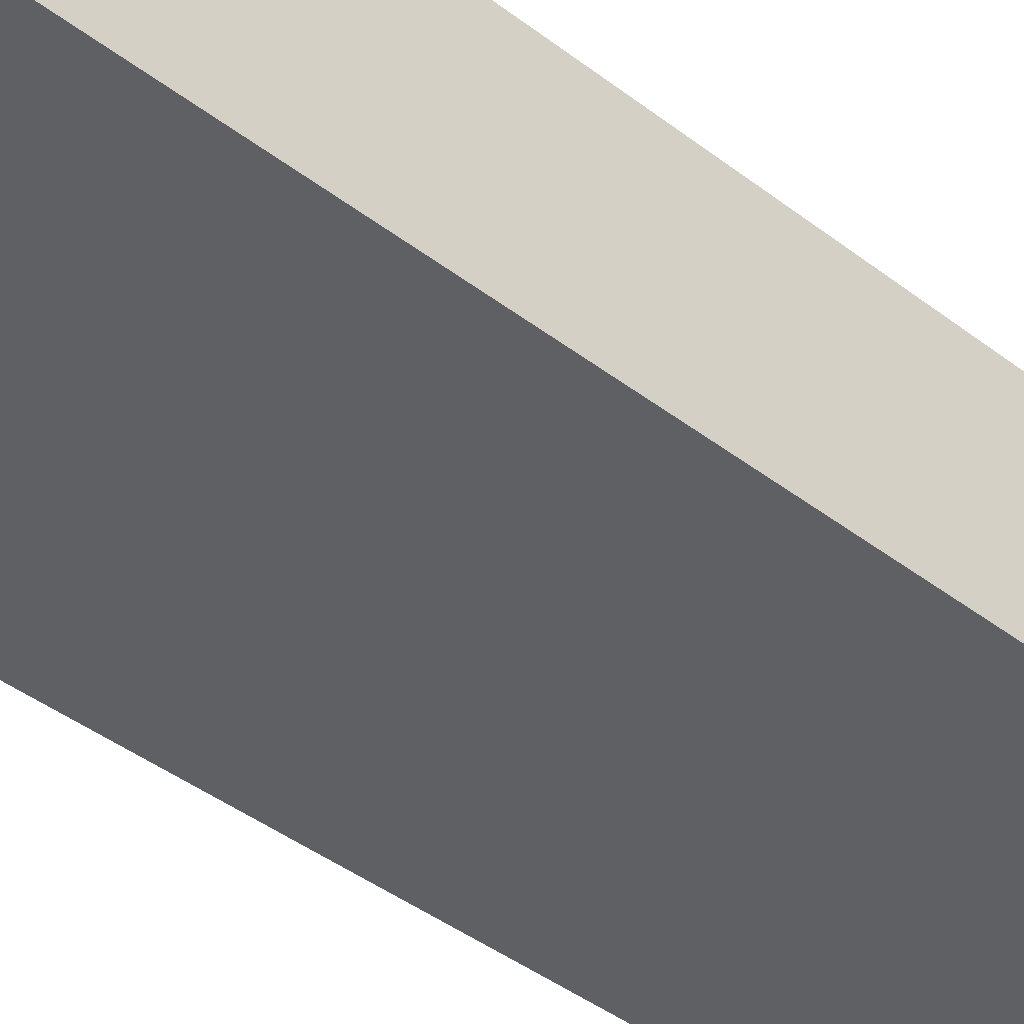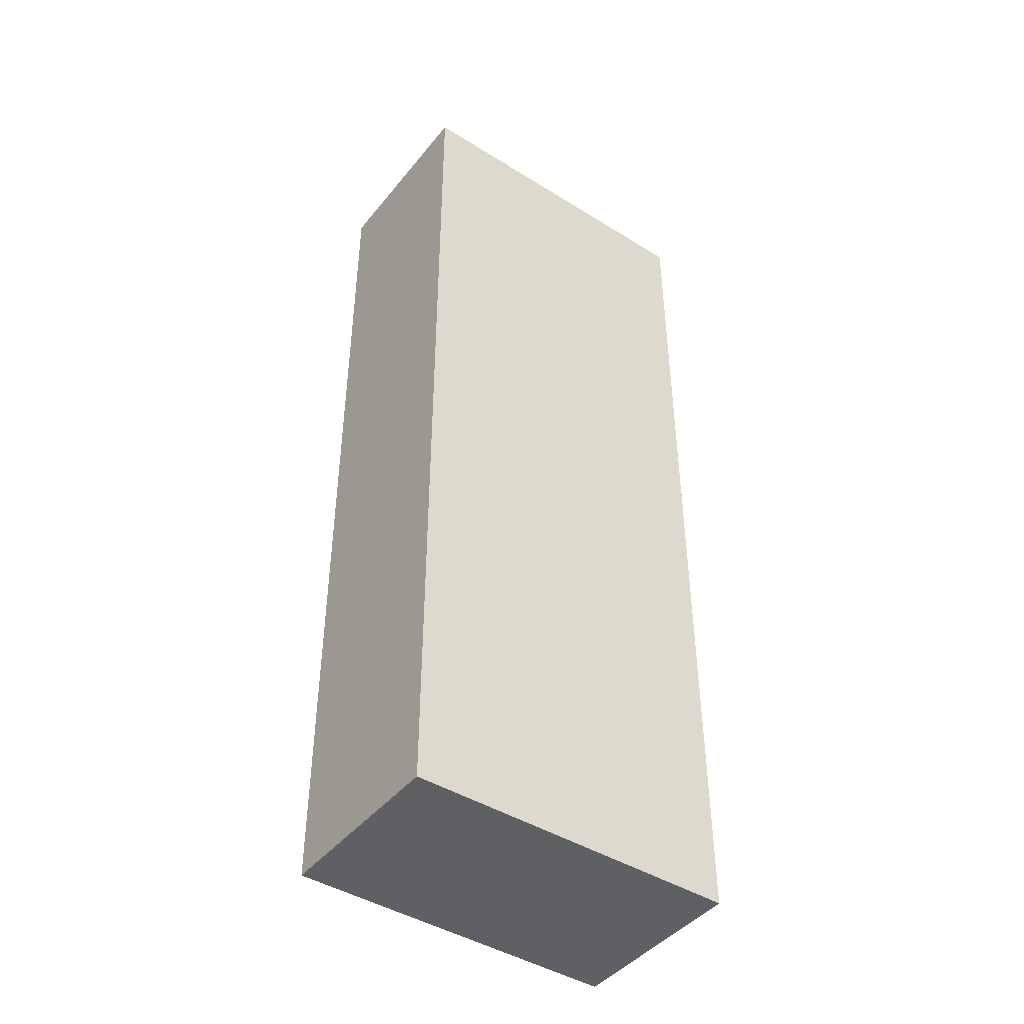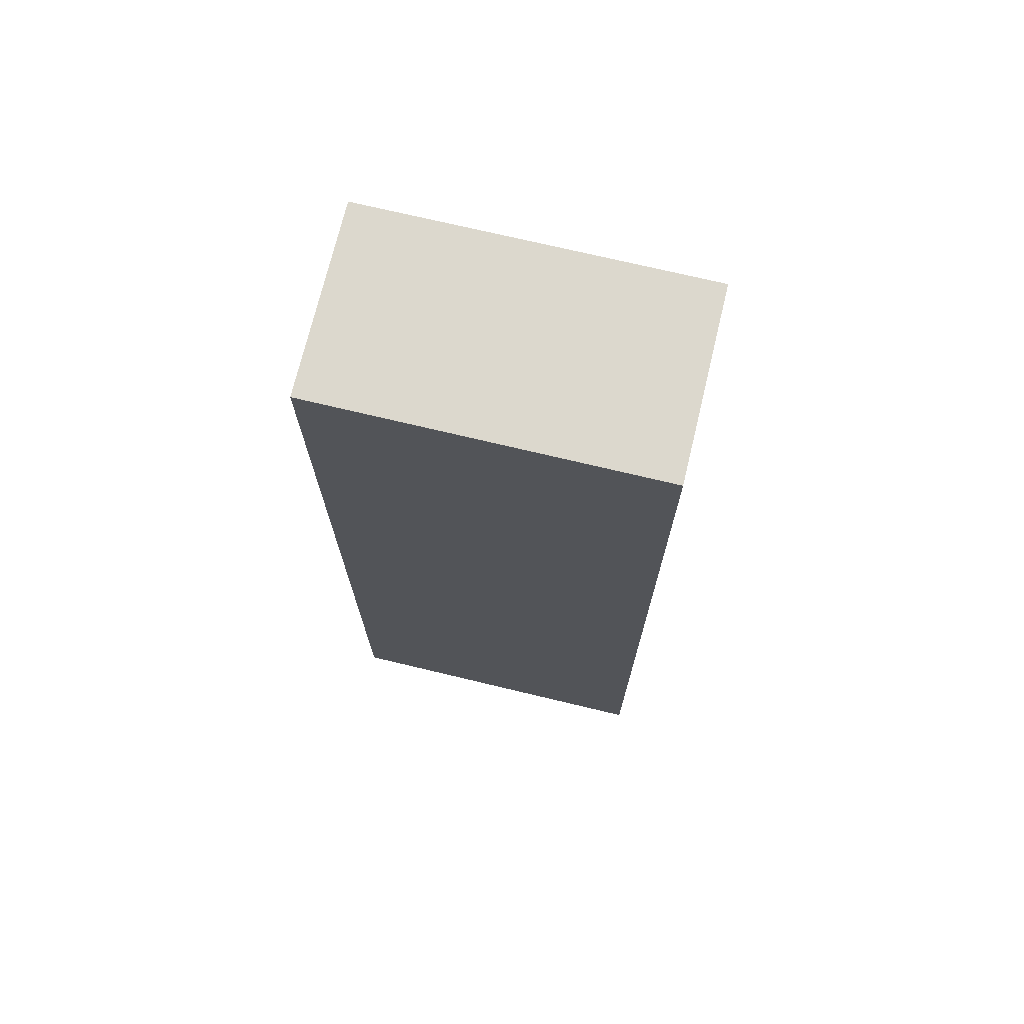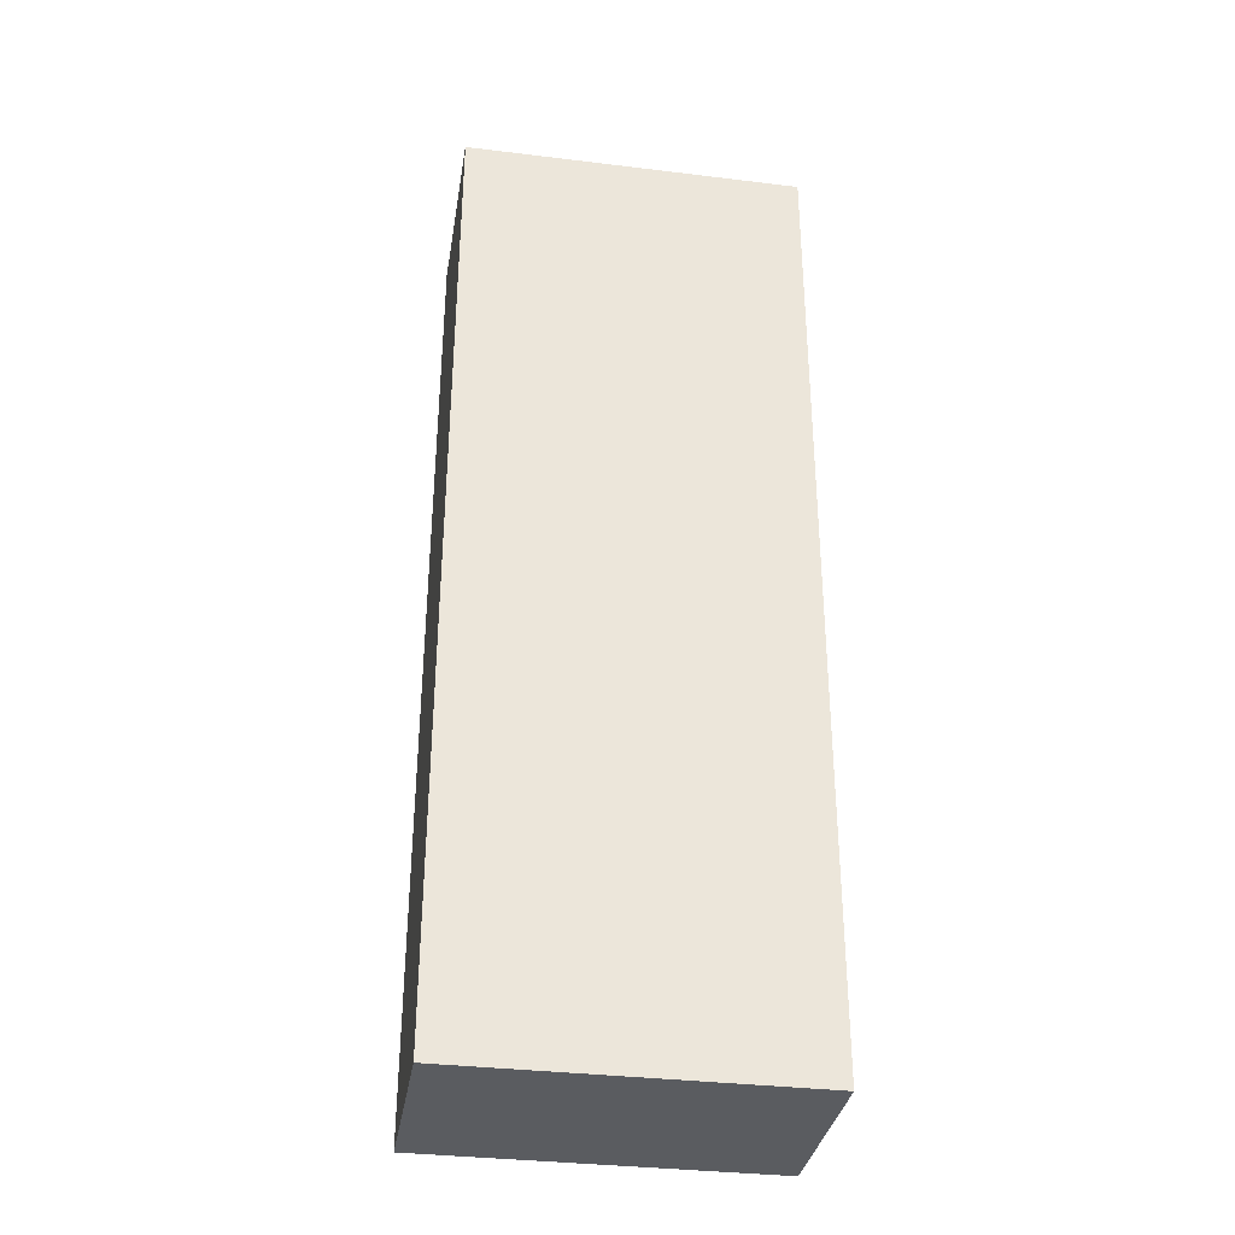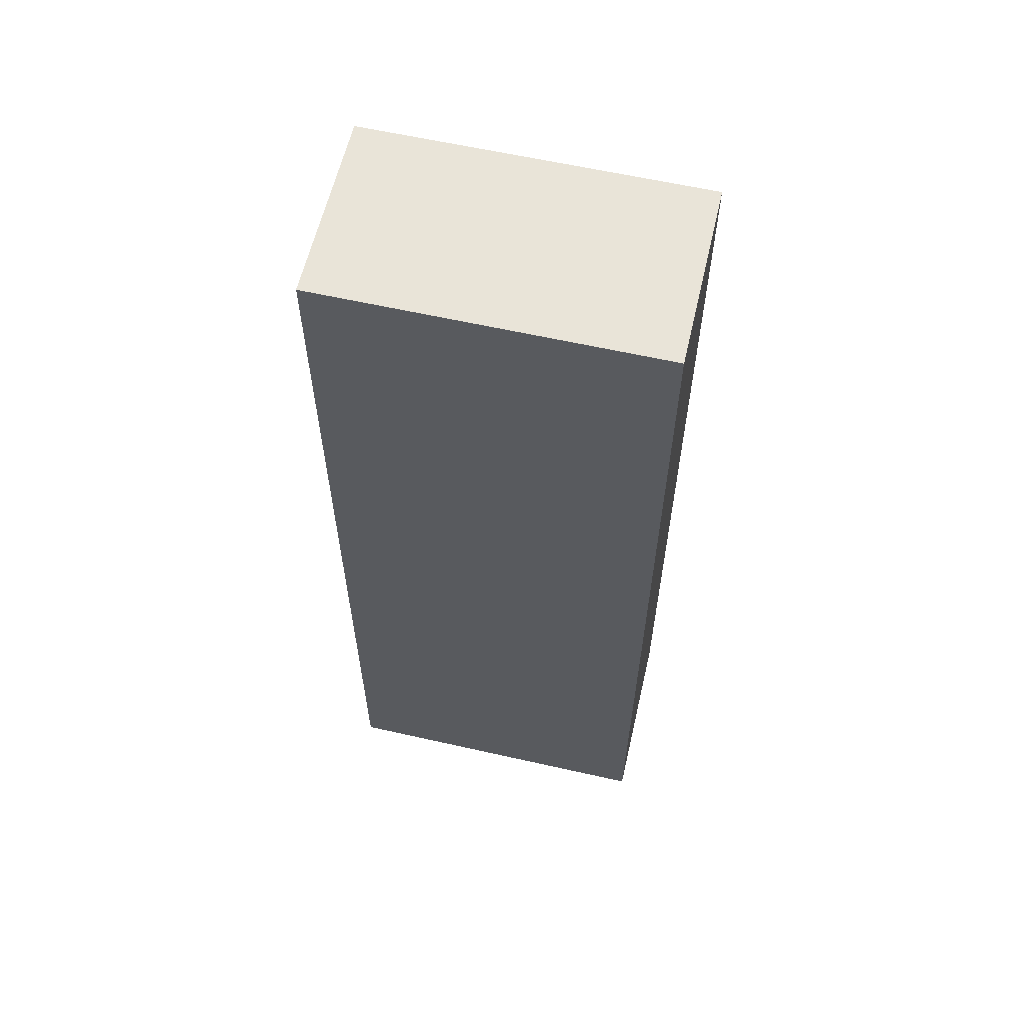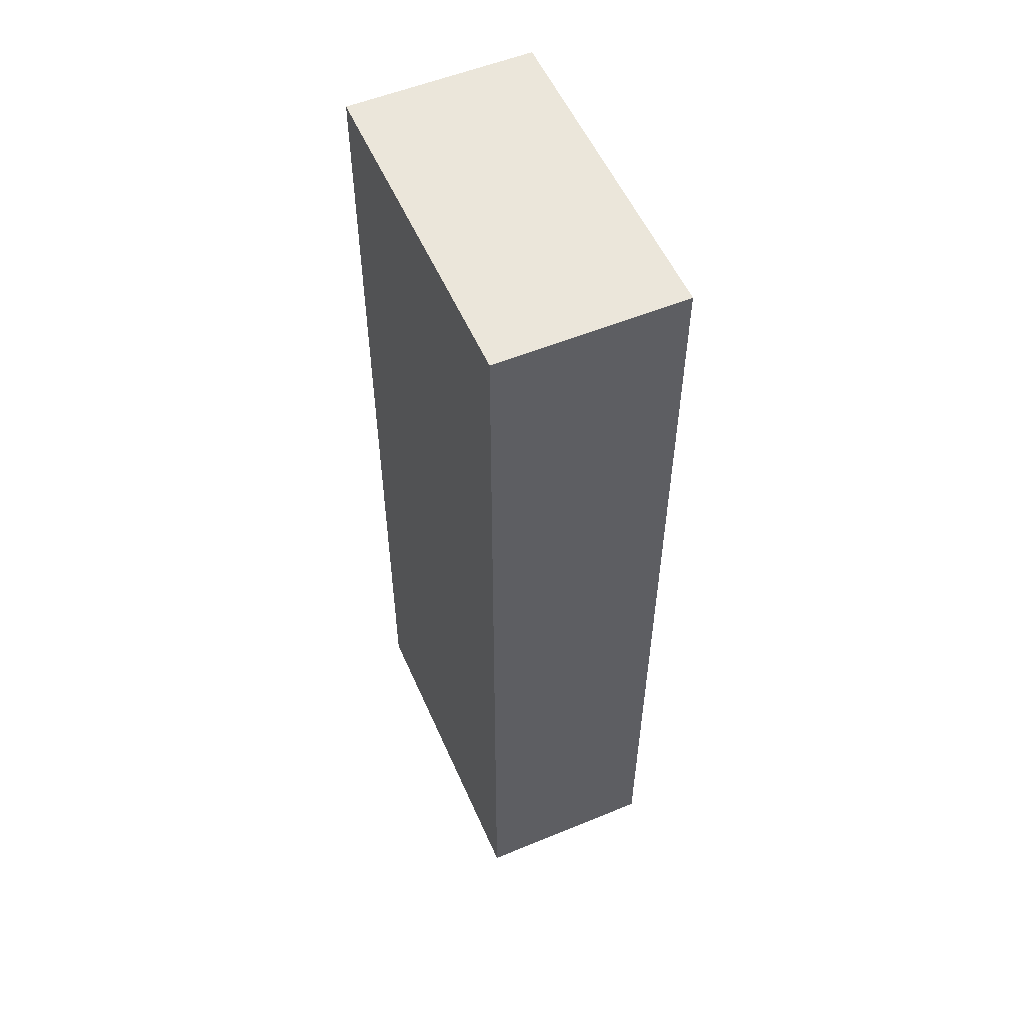
<metadata>
{"format":"obj","ext":"obj","renderer":"f3d","projection":"perspective","resolution":1024,"background":"white","views":[{"elev":-42.1,"azim":47.4,"up":"+Z"},{"elev":-44.2,"azim":-36.1,"up":"+Y"},{"elev":72.4,"azim":13.5,"up":"+Y"},{"elev":-34.2,"azim":170.7,"up":"+Y"},{"elev":60.6,"azim":-167.0,"up":"+Y"},{"elev":54.8,"azim":-113.5,"up":"+Y"}]}
</metadata>
<code>
g default
v -3.794 1.064 0.2
v -3.794 0.5489 0.2
v -3.614 1.064 0.2
v -3.614 0.5491 0.2
v -3.614 1.064 0.1
v -3.614 0.5491 0.1
v -3.794 1.064 0.1
v -3.794 0.5489 0.1
g pCube83
f 1 2 4 3
f 3 4 6 5
f 5 6 8 7
f 7 8 2 1
f 2 8 6 4
f 7 1 3 5

</code>
